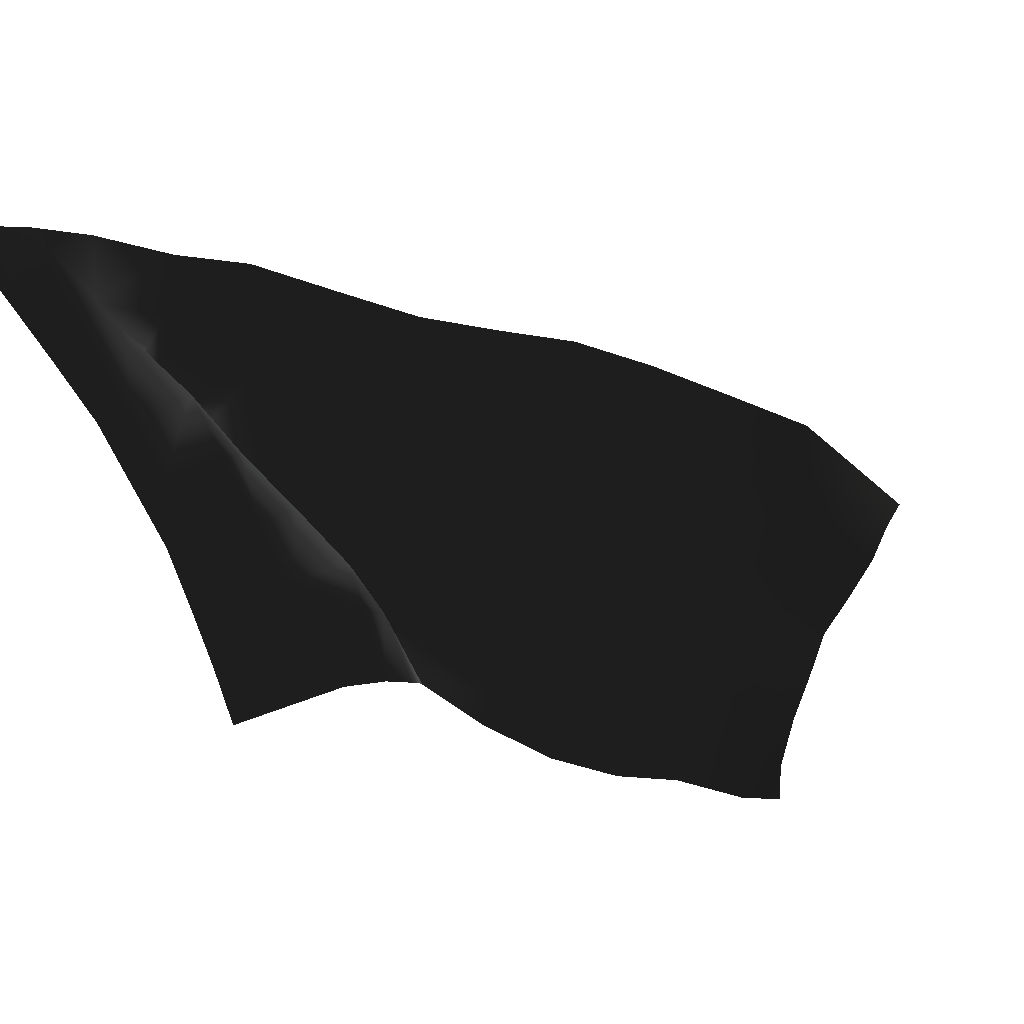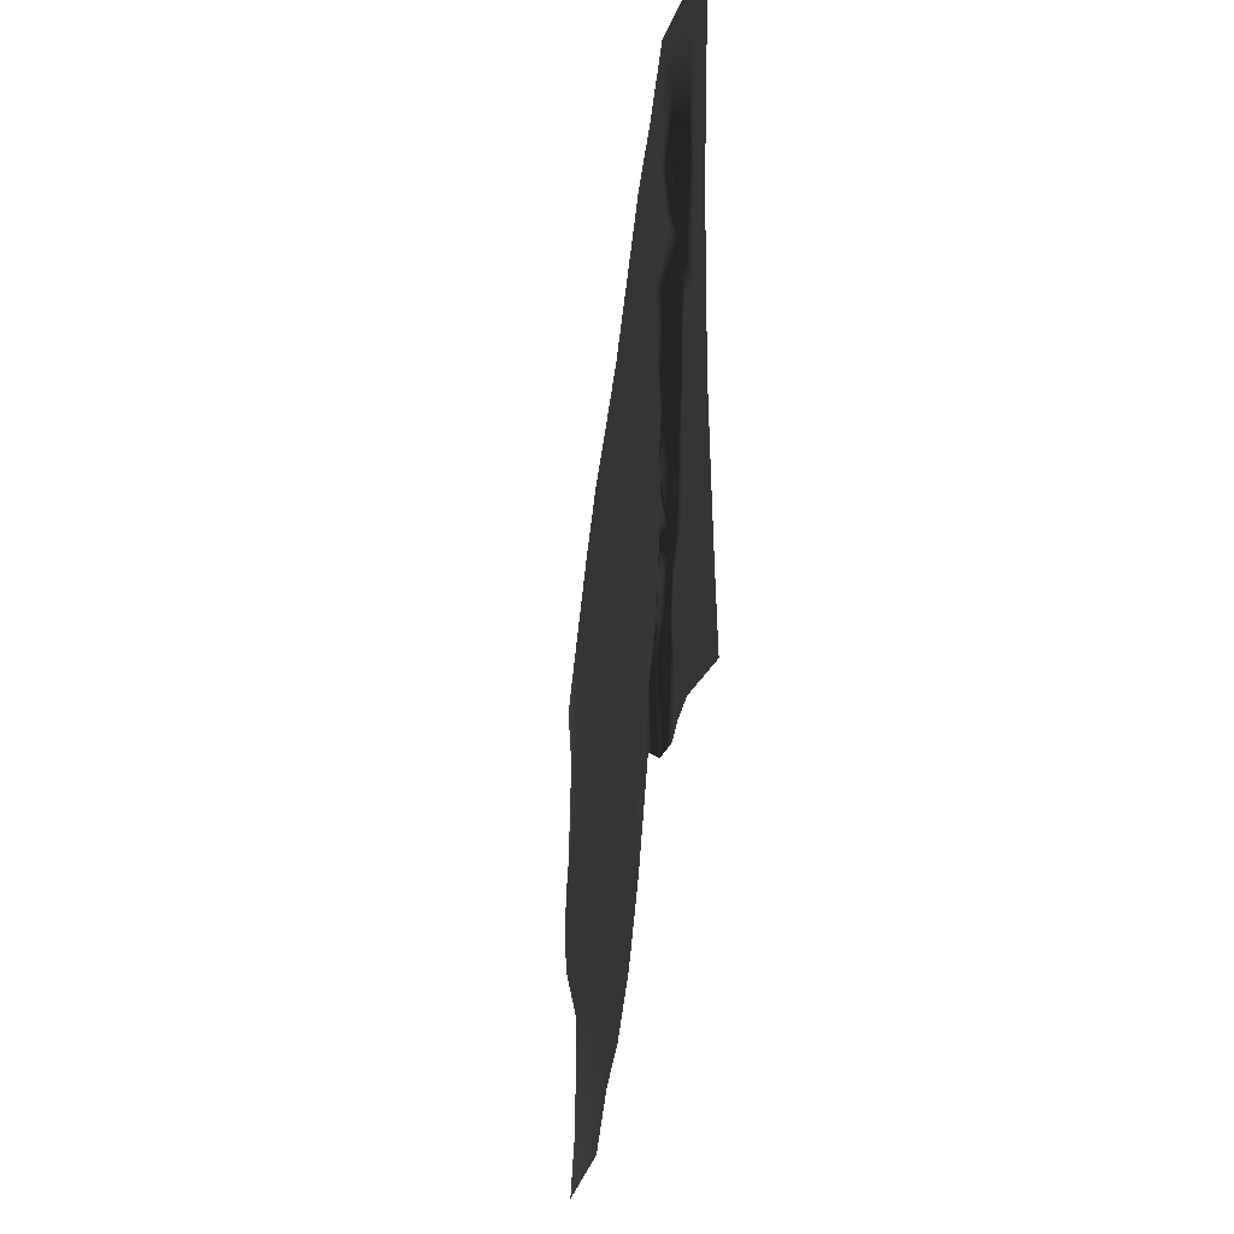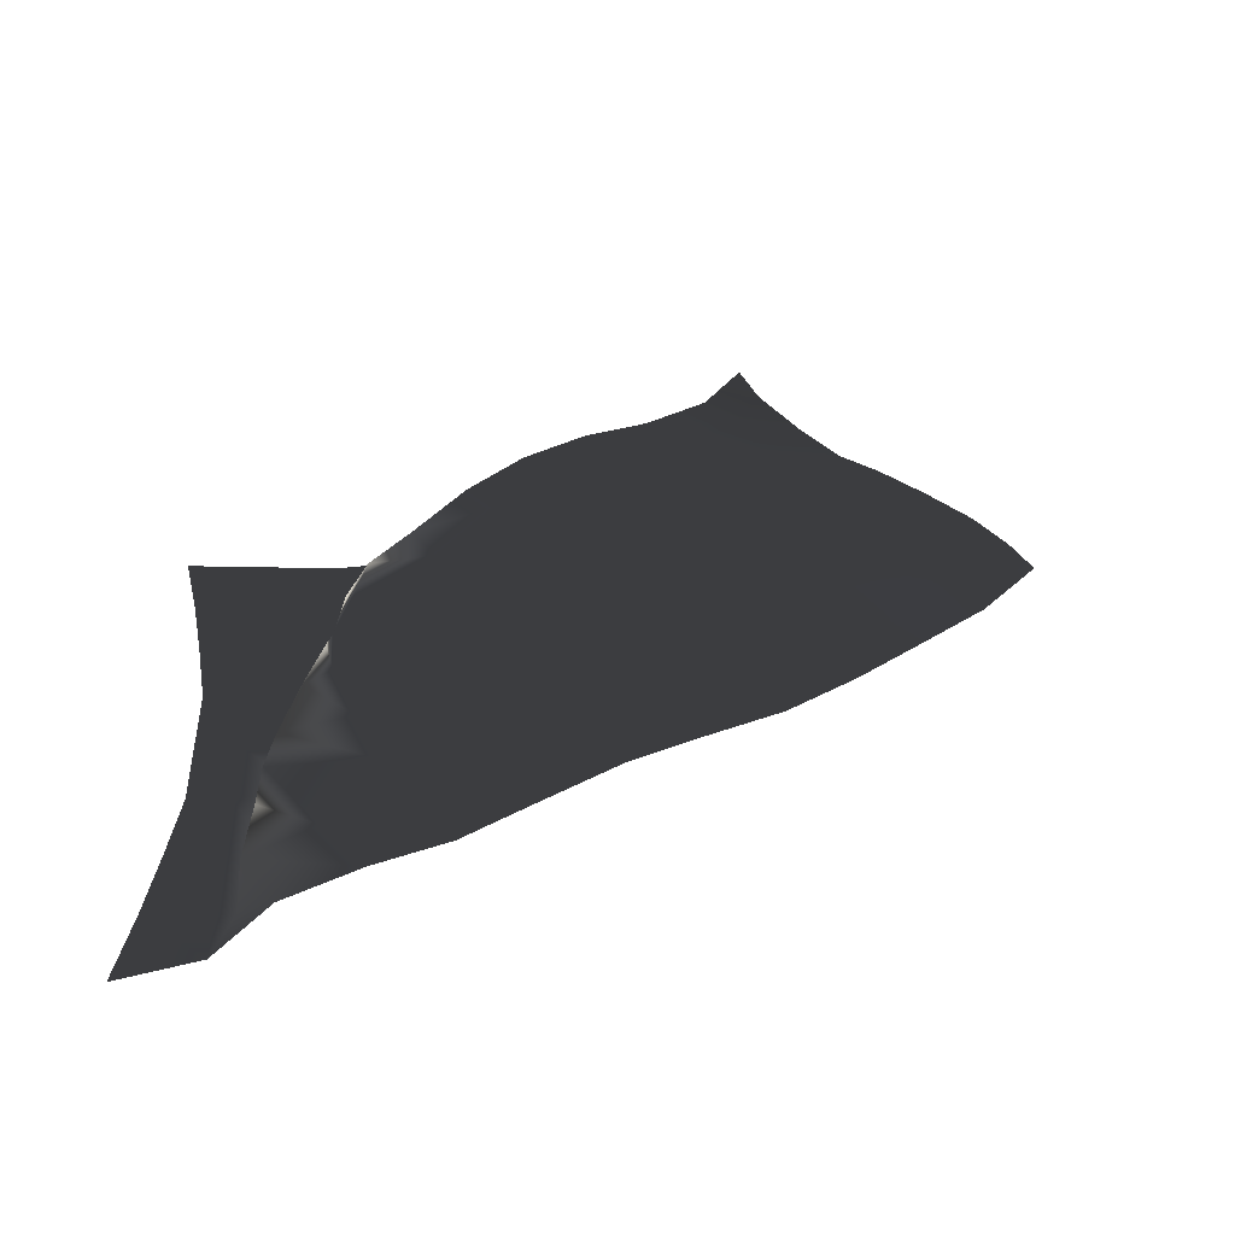
<metadata>
{"format":"obj","ext":"obj","renderer":"f3d","projection":"perspective","resolution":1024,"background":"white","views":[{"elev":-53.0,"azim":19.4,"up":"+Y"},{"elev":-18.9,"azim":-98.8,"up":"+Z"},{"elev":26.8,"azim":-2.8,"up":"+Y"}]}
</metadata>
<code>
v 44.28 6.772 -48.49
v 46.93 6.772 -71.51
v 64.95 0 -53.59
v 64.95 0 -53.59
v 46.93 6.772 -71.51
v 68.31 0 -76.68
v 68.31 0 -76.68
v 46.93 6.772 -71.51
v 52.45 6.772 -92.06
v 68.31 0 -76.68
v 52.45 6.772 -92.06
v 68.16 3.048 -113.5
v 52.45 6.772 -92.06
v 64.75 6.772 -113
v 68.16 3.048 -113.5
v 42.58 6.772 -42.34
v 44.28 6.772 -48.49
v 64.95 0 -53.59
v 42.58 6.772 -42.34
v 45.04 6.772 -27.6
v 44.28 6.772 -48.49
v 45.04 6.772 -27.6
v 71.21 6.772 -41.53
v 44.28 6.772 -48.49
v 71.21 6.772 -41.53
v 64.42 6.772 -56.75
v 44.28 6.772 -48.49
v 44.28 6.772 -48.49
v 64.42 6.772 -56.75
v 49.02 6.772 -70.96
v 44.28 6.772 -48.49
v 49.02 6.772 -70.96
v 46.93 6.772 -71.51
v 46.93 6.772 -71.51
v 49.02 6.772 -70.96
v 52.45 6.772 -92.06
v 37.25 6.772 -19.44
v 45.04 6.772 -27.6
v 42.58 6.772 -42.34
v 37.25 6.772 -19.44
v 52.16 6.772 -2.102
v 45.04 6.772 -27.6
v 52.16 6.772 -2.102
v 79.84 6.772 -23.49
v 45.04 6.772 -27.6
v 79.84 6.772 -23.49
v 71.21 6.772 -41.53
v 45.04 6.772 -27.6
v 71.21 6.772 -41.53
v 79.84 6.772 -23.49
v 89.51 6.772 -51.07
v 71.21 6.772 -41.53
v 89.51 6.772 -51.07
v 83.54 6.772 -66.29
v 64.42 6.772 -56.75
v 71.21 6.772 -41.53
v 83.54 6.772 -66.29
v 64.42 6.772 -56.75
v 83.54 6.772 -66.29
v 78.35 6.772 -81.97
v 49.02 6.772 -70.96
v 64.42 6.772 -56.75
v 78.35 6.772 -81.97
v 49.02 6.772 -70.96
v 78.35 6.772 -81.97
v 71.55 6.772 -96.66
v 49.02 6.772 -70.96
v 71.55 6.772 -96.66
v 52.45 6.772 -92.06
v 52.45 6.772 -92.06
v 71.55 6.772 -96.66
v 64.75 6.772 -113
v 32.16 6.772 6.048
v 52.16 6.772 -2.102
v 37.25 6.772 -19.44
v 32.16 6.772 6.048
v 59.06 6.772 21.1
v 52.16 6.772 -2.102
v 59.06 6.772 21.1
v 85.68 6.772 -1.445
v 52.16 6.772 -2.102
v 85.68 6.772 -1.445
v 79.84 6.772 -23.49
v 52.16 6.772 -2.102
v 85.68 6.772 -1.445
v 103.6 6.772 -20.41
v 79.84 6.772 -23.49
v 103.6 6.772 -20.41
v 97.73 6.772 -39.06
v 79.84 6.772 -23.49
v 79.84 6.772 -23.49
v 97.73 6.772 -39.06
v 89.51 6.772 -51.07
v 89.51 6.772 -51.07
v 97.73 6.772 -39.06
v 108.3 6.772 -66.14
v 89.51 6.772 -51.07
v 108.3 6.772 -66.14
v 83.54 6.772 -66.29
v 108.3 6.772 -66.14
v 101.2 6.772 -81.61
v 83.54 6.772 -66.29
v 83.54 6.772 -66.29
v 101.2 6.772 -81.61
v 78.35 6.772 -81.97
v 29.6 6.772 23.42
v 59.06 6.772 21.1
v 32.16 6.772 6.048
v 45.24 6.772 52.4
v 59.06 6.772 21.1
v 29.6 6.772 23.42
v 45.24 6.772 52.4
v 70.88 6.772 42.39
v 59.06 6.772 21.1
v 70.88 6.772 42.39
v 91.59 6.772 17.72
v 59.06 6.772 21.1
v 91.59 6.772 17.72
v 85.68 6.772 -1.445
v 59.06 6.772 21.1
v 91.59 6.772 17.72
v 111.8 6.772 0.9844
v 85.68 6.772 -1.445
v 111.8 6.772 0.9844
v 103.6 6.772 -20.41
v 85.68 6.772 -1.445
v 103.6 6.772 -20.41
v 111.8 6.772 0.9844
v 124.7 6.772 -28.05
v 103.6 6.772 -20.41
v 124.7 6.772 -28.05
v 116.5 6.772 -49.51
v 97.73 6.772 -39.06
v 103.6 6.772 -20.41
v 116.5 6.772 -49.51
v 97.73 6.772 -39.06
v 116.5 6.772 -49.51
v 108.3 6.772 -66.14
v 28.65 5.479 39.69
v 45.24 6.772 52.4
v 29.6 6.772 23.42
v 26.84 5.699 65.19
v 45.24 6.772 52.4
v 28.65 5.479 39.69
v 26.84 5.699 65.19
v 56.95 6.772 71.93
v 45.24 6.772 52.4
v 45.24 6.772 52.4
v 56.95 6.772 71.93
v 70.88 6.772 42.39
v 56.95 6.772 71.93
v 77.67 6.772 61.23
v 70.88 6.772 42.39
v 77.67 6.772 61.23
v 99.82 6.772 42.59
v 70.88 6.772 42.39
v 99.82 6.772 42.59
v 91.59 6.772 17.72
v 70.88 6.772 42.39
v 99.82 6.772 42.59
v 120 6.772 25.85
v 91.59 6.772 17.72
v 120 6.772 25.85
v 111.8 6.772 0.9844
v 91.59 6.772 17.72
v 28.65 5.479 39.69
v 29.6 6.772 23.42
v 43.16 0 26.8
v 36.22 6.772 86.59
v 56.95 6.772 71.93
v 26.84 5.699 65.19
v 26.71 0 80.39
v 36.22 6.772 86.59
v 26.84 5.699 65.19
v 21.38 0 99.1
v 36.22 6.772 86.59
v 26.71 0 80.39
v 21.38 0 99.1
v 26.71 0 80.39
v 21.38 0 80.39
v 21.38 0 99.1
v 21.38 0 80.39
v 3.8 0 80.39
v -0.408 0 107.2
v 21.38 0 99.1
v 3.8 0 80.39
v 33.82 0 53.59
v 26.71 0 80.39
v 26.84 5.699 65.19
v 21.38 0 53.59
v 26.71 0 80.39
v 33.82 0 53.59
v 21.38 0 80.39
v 26.71 0 80.39
v 21.38 0 53.59
v 21.38 0 80.39
v 21.38 0 53.59
v 7.238 0 53.59
v 3.8 0 80.39
v 21.38 0 80.39
v 7.238 0 53.59
v 21.38 0 53.59
v 33.82 0 53.59
v 21.38 0 26.8
v 21.38 0 53.59
v 21.38 0 26.8
v 10.29 0 26.8
v 7.238 0 53.59
v 21.38 0 53.59
v 10.29 0 26.8
v 21.38 0 26.8
v 33.82 0 53.59
v 43.16 0 26.8
v 21.38 0 26.8
v 43.16 0 26.8
v 21.38 0 0
v 21.38 0 26.8
v 21.38 0 0
v 10.29 0 0
v 10.29 0 26.8
v 21.38 0 26.8
v 10.29 0 0
v 43.16 0 26.8
v 43.16 0 0
v 21.38 0 0
v 21.38 0 0
v 43.16 0 0
v 21.38 0 -26.8
v 21.38 0 0
v 21.38 0 -26.8
v 10.29 0 -26.8
v 10.29 0 0
v 21.38 0 0
v 10.29 0 -26.8
v 43.16 0 26.8
v 49.3 0 0
v 43.16 0 0
v 43.16 0 0
v 49.3 0 0
v 43.16 0 -26.8
v 43.16 0 0
v 43.16 0 -26.8
v 21.38 0 -26.8
v 21.38 0 -26.8
v 43.16 0 -26.8
v 21.38 0 -53.59
v 10.29 0 -26.8
v 21.38 0 -26.8
v 21.38 0 -53.59
v 7.238 0 -53.59
v 10.29 0 -26.8
v 21.38 0 -53.59
v 7.238 0 -53.59
v 21.38 0 -53.59
v 21.38 0 -78.52
v 3.8 0 -80.39
v 7.238 0 -53.59
v 21.38 0 -78.52
v 3.8 0 -80.39
v 21.38 0 -78.52
v 21.38 0 -105.3
v -0.408 0 -107.2
v 3.8 0 -80.39
v 21.38 0 -105.3
v 43.16 0 -26.8
v 49.3 0 0
v 57.4 0 -26.8
v 43.16 0 -26.8
v 57.4 0 -26.8
v 43.16 0 -53.59
v 43.16 0 -26.8
v 43.16 0 -53.59
v 21.38 0 -53.59
v 21.38 0 -53.59
v 43.16 0 -53.59
v 43.16 0 -76.65
v 21.38 0 -78.52
v 21.38 0 -53.59
v 43.16 0 -76.65
v 21.38 0 -78.52
v 43.16 0 -76.65
v 43.16 0 -103.4
v 21.38 0 -105.3
v 21.38 0 -78.52
v 43.16 0 -103.4
v 43.16 0 -53.59
v 57.4 0 -26.8
v 64.95 0 -53.59
v 43.16 0 -53.59
v 64.95 0 -53.59
v 62.34 0 -73.94
v 43.16 0 -53.59
v 62.34 0 -73.94
v 43.16 0 -76.65
v 43.16 0 -76.65
v 62.34 0 -73.94
v 57.77 0 -105.9
v 43.16 0 -103.4
v 43.16 0 -76.65
v 57.77 0 -105.9
v 64.95 0 -53.59
v 68.31 0 -76.68
v 62.34 0 -73.94
v 62.34 0 -73.94
v 68.31 0 -76.68
v 57.77 0 -105.9
v 57.77 0 -105.9
v 68.31 0 -76.68
v 66.18 0 -109.5
v 68.31 0 -76.68
v 68.16 3.048 -113.5
v 66.18 0 -109.5
v 33.82 0 53.59
v 26.84 5.699 65.19
v 28.65 5.479 39.69
v 43.16 0 26.8
v 33.82 0 53.59
v 28.65 5.479 39.69
v 174.5 10.9 -200.9
v 169.7 12.6 -218.1
v 157.7 6.772 -207
v 165.9 6.772 -188.8
v 174.5 10.9 -200.9
v 157.7 6.772 -207
v 185.4 8.966 -178.4
v 174.5 10.9 -200.9
v 165.9 6.772 -188.8
v 174.1 6.772 -163.9
v 185.4 8.966 -178.4
v 165.9 6.772 -188.8
v 196 7.595 -159.9
v 185.4 8.966 -178.4
v 174.1 6.772 -163.9
v 182.4 6.772 -140.7
v 196 7.595 -159.9
v 174.1 6.772 -163.9
v 205.7 9.433 -143.9
v 196 7.595 -159.9
v 182.4 6.772 -140.7
v 165.9 6.772 -188.8
v 157.7 6.772 -207
v 137.8 6.772 -190.8
v 145.7 6.772 -172.2
v 165.9 6.772 -188.8
v 137.8 6.772 -190.8
v 174.1 6.772 -163.9
v 165.9 6.772 -188.8
v 145.7 6.772 -172.2
v 153.9 6.772 -147.4
v 174.1 6.772 -163.9
v 145.7 6.772 -172.2
v 182.4 6.772 -140.7
v 174.1 6.772 -163.9
v 153.9 6.772 -147.4
v 162.1 6.772 -126.9
v 182.4 6.772 -140.7
v 153.9 6.772 -147.4
v 190.6 6.772 -126.2
v 182.4 6.772 -140.7
v 162.1 6.772 -126.9
v 190.6 6.772 -126.2
v 205.7 9.433 -143.9
v 182.4 6.772 -140.7
v 217.9 8.065 -129.9
v 205.7 9.433 -143.9
v 190.6 6.772 -126.2
v 198.8 6.772 -111.2
v 217.9 8.065 -129.9
v 190.6 6.772 -126.2
v 229.8 6.348 -115.2
v 217.9 8.065 -129.9
v 198.8 6.772 -111.2
v 125.5 6.772 -167.3
v 145.7 6.772 -172.2
v 137.8 6.772 -190.8
v 125.5 6.772 -167.3
v 133.7 6.772 -143.2
v 145.7 6.772 -172.2
v 133.7 6.772 -143.2
v 153.9 6.772 -147.4
v 145.7 6.772 -172.2
v 133.7 6.772 -143.2
v 141.9 6.772 -116.1
v 153.9 6.772 -147.4
v 141.9 6.772 -116.1
v 162.1 6.772 -126.9
v 153.9 6.772 -147.4
v 141.9 6.772 -116.1
v 150.1 6.772 -97.72
v 162.1 6.772 -126.9
v 150.1 6.772 -97.72
v 170.4 6.772 -108.2
v 162.1 6.772 -126.9
v 170.4 6.772 -108.2
v 190.6 6.772 -126.2
v 162.1 6.772 -126.9
v 170.4 6.772 -108.2
v 178.6 6.772 -96.11
v 190.6 6.772 -126.2
v 178.6 6.772 -96.11
v 198.8 6.772 -111.2
v 190.6 6.772 -126.2
v 118 6.772 -181.7
v 125.5 6.772 -167.3
v 137.8 6.772 -190.8
v 125.5 6.772 -167.3
v 118 6.772 -181.7
v 98.25 6.772 -165.4
v 105.9 6.772 -150.7
v 125.5 6.772 -167.3
v 98.25 6.772 -165.4
v 133.7 6.772 -143.2
v 125.5 6.772 -167.3
v 105.9 6.772 -150.7
v 113.9 6.772 -127.8
v 133.7 6.772 -143.2
v 105.9 6.772 -150.7
v 141.9 6.772 -116.1
v 133.7 6.772 -143.2
v 113.9 6.772 -127.8
v 121.7 6.772 -105
v 141.9 6.772 -116.1
v 113.9 6.772 -127.8
v 121.7 6.772 -105
v 129.9 6.772 -85.93
v 141.9 6.772 -116.1
v 129.9 6.772 -85.93
v 150.1 6.772 -97.72
v 141.9 6.772 -116.1
v 129.9 6.772 -85.93
v 138.2 6.772 -67.01
v 150.1 6.772 -97.72
v 138.2 6.772 -67.01
v 158.4 6.772 -80.25
v 150.1 6.772 -97.72
v 150.1 6.772 -97.72
v 158.4 6.772 -80.25
v 170.4 6.772 -108.2
v 158.4 6.772 -80.25
v 178.6 6.772 -96.11
v 170.4 6.772 -108.2
v 105.9 6.772 -150.7
v 98.25 6.772 -165.4
v 80.72 6.772 -142.2
v 88.45 6.772 -129.1
v 105.9 6.772 -150.7
v 80.72 6.772 -142.2
v 113.9 6.772 -127.8
v 105.9 6.772 -150.7
v 88.45 6.772 -129.1
v 93.71 6.772 -104.7
v 113.9 6.772 -127.8
v 88.45 6.772 -129.1
v 121.7 6.772 -105
v 113.9 6.772 -127.8
v 93.71 6.772 -104.7
v 101.2 6.772 -81.61
v 121.7 6.772 -105
v 93.71 6.772 -104.7
v 129.9 6.772 -85.93
v 121.7 6.772 -105
v 101.2 6.772 -81.61
v 108.3 6.772 -66.14
v 129.9 6.772 -85.93
v 101.2 6.772 -81.61
v 138.2 6.772 -67.01
v 129.9 6.772 -85.93
v 108.3 6.772 -66.14
v 88.45 6.772 -129.1
v 80.72 6.772 -142.2
v 64.75 6.772 -113
v 71.55 6.772 -96.66
v 88.45 6.772 -129.1
v 64.75 6.772 -113
v 93.71 6.772 -104.7
v 88.45 6.772 -129.1
v 71.55 6.772 -96.66
v 78.35 6.772 -81.97
v 93.71 6.772 -104.7
v 71.55 6.772 -96.66
v 101.2 6.772 -81.61
v 93.71 6.772 -104.7
v 78.35 6.772 -81.97
v 116.5 6.772 -49.51
v 138.2 6.772 -67.01
v 108.3 6.772 -66.14
v 146.4 6.772 -42
v 138.2 6.772 -67.01
v 116.5 6.772 -49.51
v 146.4 6.772 -42
v 166.6 6.772 -52.15
v 138.2 6.772 -67.01
v 166.6 6.772 -52.15
v 158.4 6.772 -80.25
v 138.2 6.772 -67.01
v 166.6 6.772 -52.15
v 186.8 6.772 -70.69
v 158.4 6.772 -80.25
v 186.8 6.772 -70.69
v 178.6 6.772 -96.11
v 158.4 6.772 -80.25
v 124.7 6.772 -28.05
v 146.4 6.772 -42
v 116.5 6.772 -49.51
v 154.6 6.772 -18.64
v 146.4 6.772 -42
v 124.7 6.772 -28.05
v 154.6 6.772 -18.64
v 174.8 6.772 -32.43
v 146.4 6.772 -42
v 174.8 6.772 -32.43
v 166.6 6.772 -52.15
v 146.4 6.772 -42
v 174.8 6.772 -32.43
v 195 6.772 -48.57
v 166.6 6.772 -52.15
v 195 6.772 -48.57
v 186.8 6.772 -70.69
v 166.6 6.772 -52.15
v 195 6.772 -48.57
v 215.3 6.772 -71.32
v 186.8 6.772 -70.69
v 215.3 6.772 -71.32
v 207 6.772 -88.51
v 186.8 6.772 -70.69
v 186.8 6.772 -70.69
v 207 6.772 -88.51
v 178.6 6.772 -96.11
v 207 6.772 -88.51
v 198.8 6.772 -111.2
v 178.6 6.772 -96.11
v 207 6.772 -88.51
v 229.8 6.348 -115.2
v 198.8 6.772 -111.2
v 133 6.772 -6.257
v 154.6 6.772 -18.64
v 124.7 6.772 -28.05
v 133 6.772 -6.257
v 141.2 6.772 13.2
v 154.6 6.772 -18.64
v 141.2 6.772 13.2
v 162.8 6.772 1.098
v 154.6 6.772 -18.64
v 162.8 6.772 1.098
v 183 6.772 -15.65
v 154.6 6.772 -18.64
v 183 6.772 -15.65
v 174.8 6.772 -32.43
v 154.6 6.772 -18.64
v 183 6.772 -15.65
v 203.3 6.772 -34.96
v 174.8 6.772 -32.43
v 203.3 6.772 -34.96
v 195 6.772 -48.57
v 174.8 6.772 -32.43
v 203.3 6.772 -34.96
v 223.5 6.772 -54.57
v 195 6.772 -48.57
v 223.5 6.772 -54.57
v 215.3 6.772 -71.32
v 195 6.772 -48.57
v 111.8 6.772 0.9844
v 133 6.772 -6.257
v 124.7 6.772 -28.05
v 111.8 6.772 0.9844
v 120 6.772 25.85
v 133 6.772 -6.257
v 120 6.772 25.85
v 141.2 6.772 13.2
v 133 6.772 -6.257
v 223.5 6.772 -54.57
v 244.4 1.219 -91.24
v 215.3 6.772 -71.32
v 244.4 1.219 -91.24
v 238.4 4.384 -100.8
v 215.3 6.772 -71.32
v 215.3 6.772 -71.32
v 238.4 4.384 -100.8
v 207 6.772 -88.51
v 238.4 4.384 -100.8
v 229.8 6.348 -115.2
v 207 6.772 -88.51
v 29.6 6.772 23.42
v 32.16 6.772 6.048
v 43.16 0 26.8
v 43.16 0 26.8
v 32.16 6.772 6.048
v 49.3 0 0
v 49.3 0 0
v 32.16 6.772 6.048
v 37.25 6.772 -19.44
v 57.4 0 -26.8
v 49.3 0 0
v 37.25 6.772 -19.44
v 57.4 0 -26.8
v 37.25 6.772 -19.44
v 42.58 6.772 -42.34
v 64.95 0 -53.59
v 57.4 0 -26.8
v 42.58 6.772 -42.34
g mtl_nt_2020_flags_01
f 3 2 1
f 6 5 4
f 9 8 7
f 12 11 10
f 15 14 13
f 18 17 16
f 21 20 19
f 24 23 22
f 27 26 25
f 30 29 28
f 33 32 31
f 36 35 34
f 39 38 37
f 42 41 40
f 45 44 43
f 48 47 46
f 51 50 49
f 54 53 52
f 57 56 55
f 60 59 58
f 63 62 61
f 66 65 64
f 69 68 67
f 72 71 70
f 75 74 73
f 78 77 76
f 81 80 79
f 84 83 82
f 87 86 85
f 90 89 88
f 93 92 91
f 96 95 94
f 99 98 97
f 102 101 100
f 105 104 103
f 108 107 106
f 111 110 109
f 114 113 112
f 117 116 115
f 120 119 118
f 123 122 121
f 126 125 124
f 129 128 127
f 132 131 130
f 135 134 133
f 138 137 136
f 141 140 139
f 144 143 142
f 147 146 145
f 150 149 148
f 153 152 151
f 156 155 154
f 159 158 157
f 162 161 160
f 165 164 163
f 168 167 166
f 171 170 169
f 174 173 172
f 177 176 175
f 180 179 178
f 183 182 181
f 186 185 184
f 189 188 187
f 192 191 190
f 195 194 193
f 198 197 196
f 201 200 199
f 204 203 202
f 207 206 205
f 210 209 208
f 213 212 211
f 216 215 214
f 219 218 217
f 222 221 220
f 225 224 223
f 228 227 226
f 231 230 229
f 234 233 232
f 237 236 235
f 240 239 238
f 243 242 241
f 246 245 244
f 249 248 247
f 252 251 250
f 255 254 253
f 258 257 256
f 261 260 259
f 264 263 262
f 267 266 265
f 270 269 268
f 273 272 271
f 276 275 274
f 279 278 277
f 282 281 280
f 285 284 283
f 288 287 286
f 291 290 289
f 294 293 292
f 297 296 295
f 300 299 298
f 303 302 301
f 306 305 304
f 309 308 307
f 312 311 310
f 315 314 313
f 318 317 316
f 321 320 319
f 324 323 322
f 327 326 325
f 330 329 328
f 333 332 331
f 336 335 334
f 339 338 337
f 342 341 340
f 345 344 343
f 348 347 346
f 351 350 349
f 354 353 352
f 357 356 355
f 360 359 358
f 363 362 361
f 366 365 364
f 369 368 367
f 372 371 370
f 375 374 373
f 378 377 376
f 381 380 379
f 384 383 382
f 387 386 385
f 390 389 388
f 393 392 391
f 396 395 394
f 399 398 397
f 402 401 400
f 405 404 403
f 408 407 406
f 411 410 409
f 414 413 412
f 417 416 415
f 420 419 418
f 423 422 421
f 426 425 424
f 429 428 427
f 432 431 430
f 435 434 433
f 438 437 436
f 441 440 439
f 444 443 442
f 447 446 445
f 450 449 448
f 453 452 451
f 456 455 454
f 459 458 457
f 462 461 460
f 465 464 463
f 468 467 466
f 471 470 469
f 474 473 472
f 477 476 475
f 480 479 478
f 483 482 481
f 486 485 484
f 489 488 487
f 492 491 490
f 495 494 493
f 498 497 496
f 501 500 499
f 504 503 502
f 507 506 505
f 510 509 508
f 513 512 511
f 516 515 514
f 519 518 517
f 522 521 520
f 525 524 523
f 528 527 526
f 531 530 529
f 534 533 532
f 537 536 535
f 540 539 538
f 543 542 541
f 546 545 544
f 549 548 547
f 552 551 550
f 555 554 553
f 558 557 556
f 561 560 559
f 564 563 562
f 567 566 565
f 570 569 568
f 573 572 571
f 576 575 574
f 579 578 577
f 582 581 580
f 585 584 583
f 588 587 586
f 591 590 589
f 594 593 592
f 597 596 595
f 600 599 598

</code>
